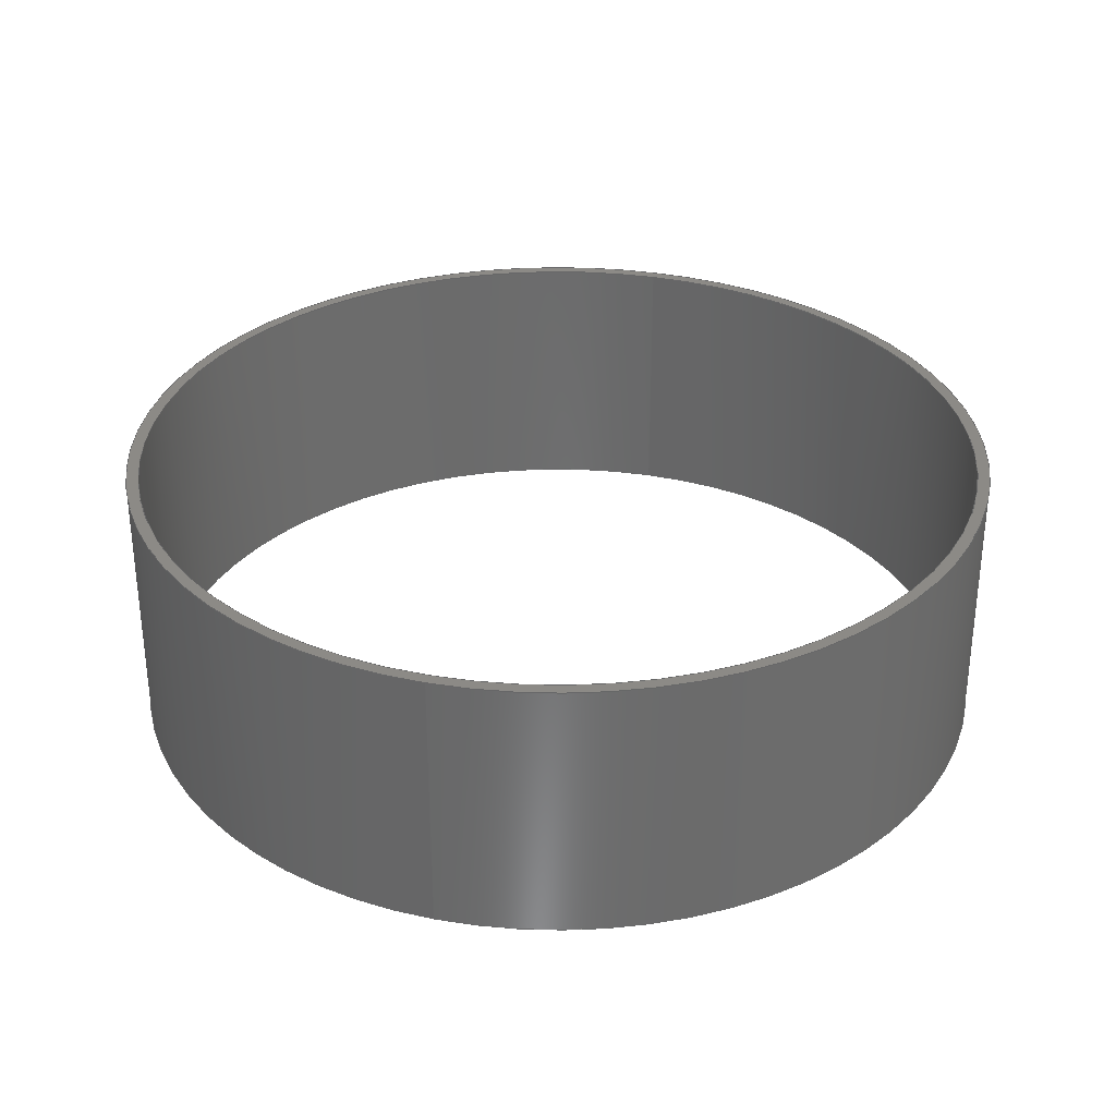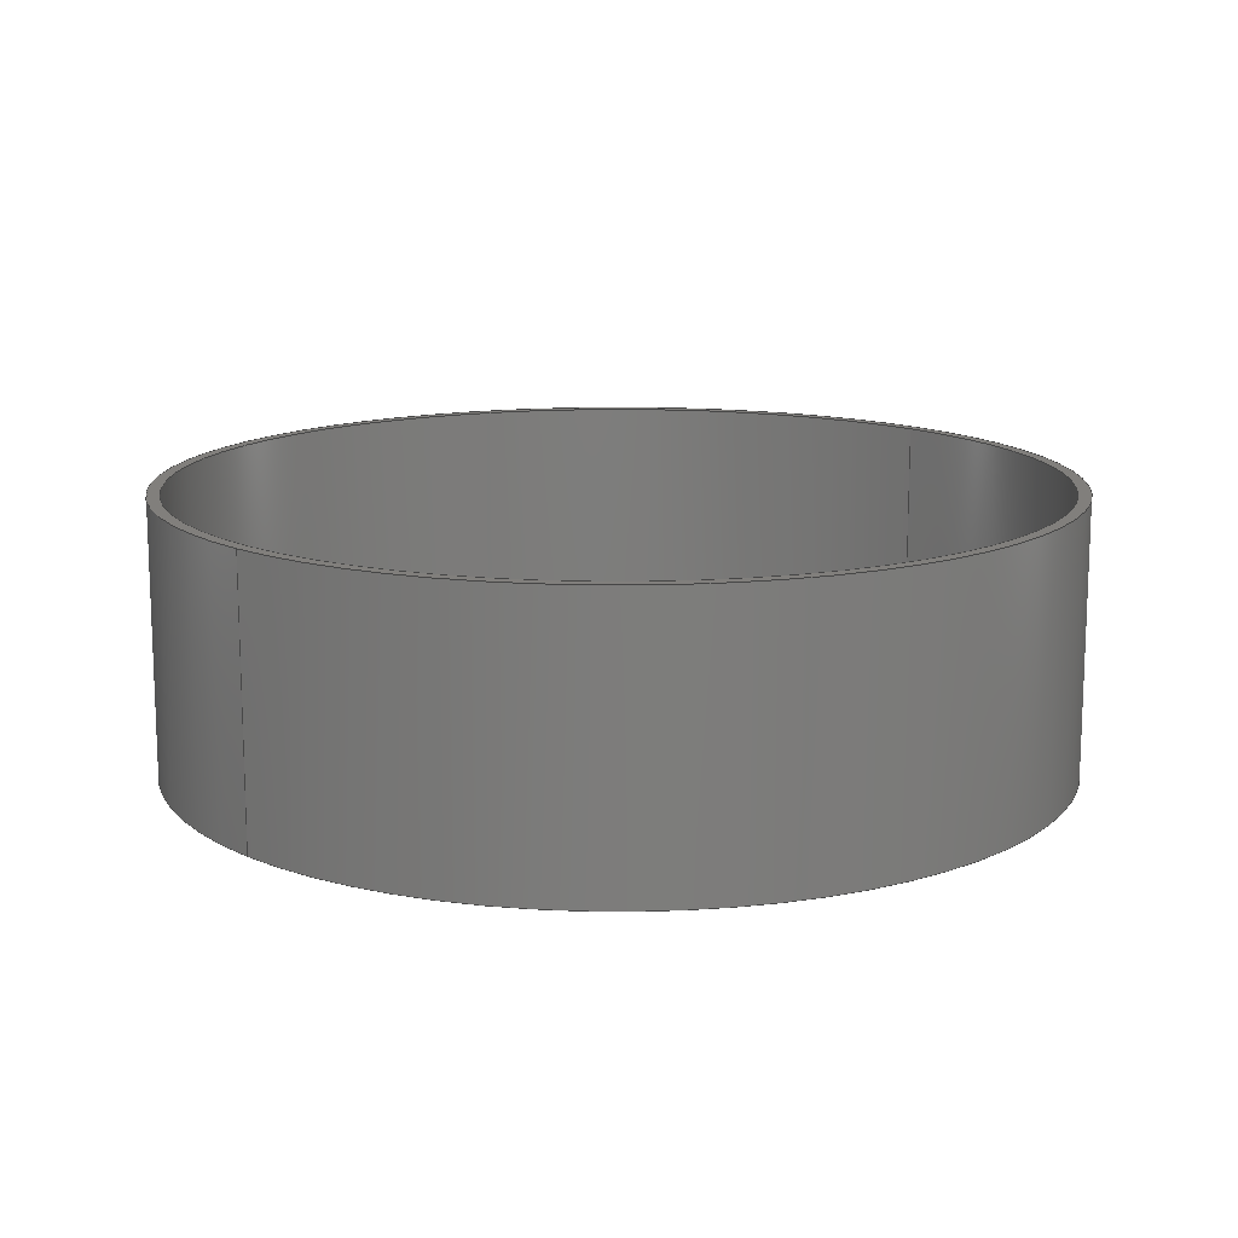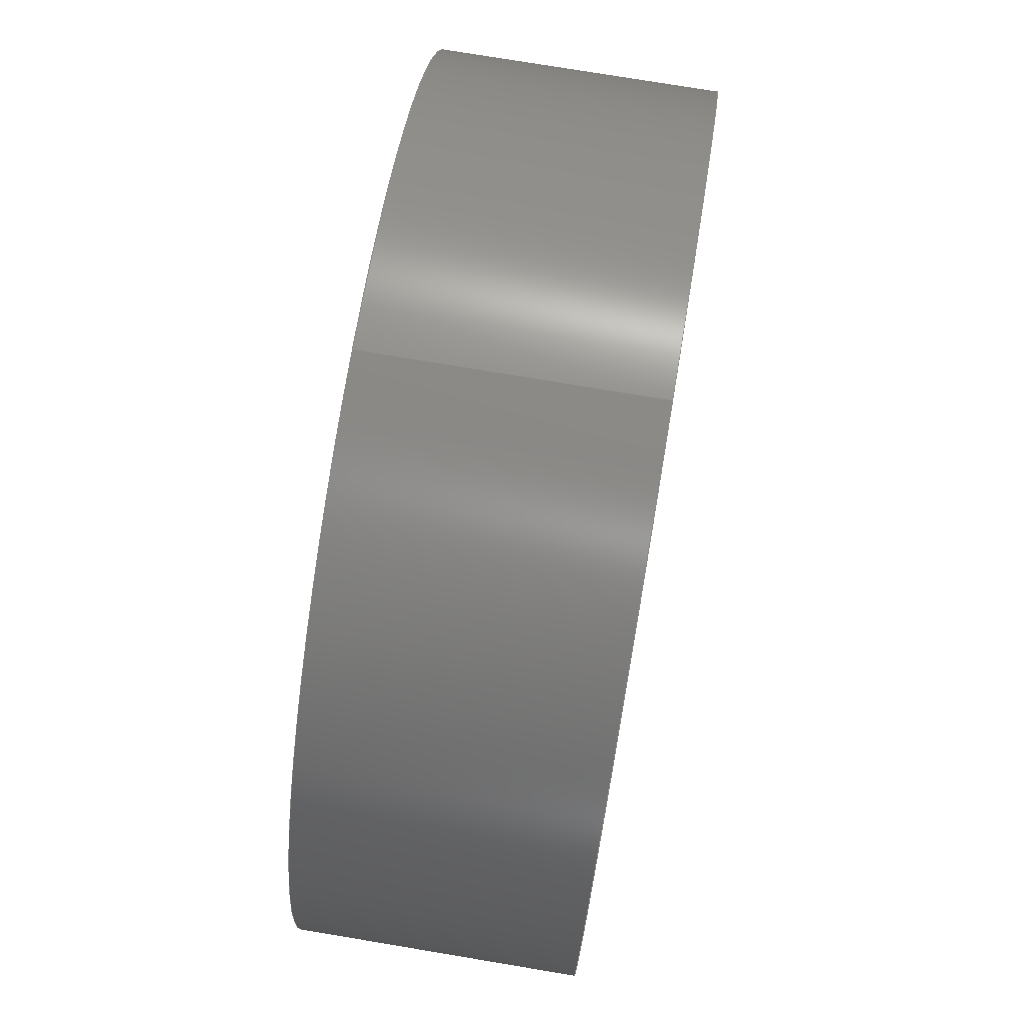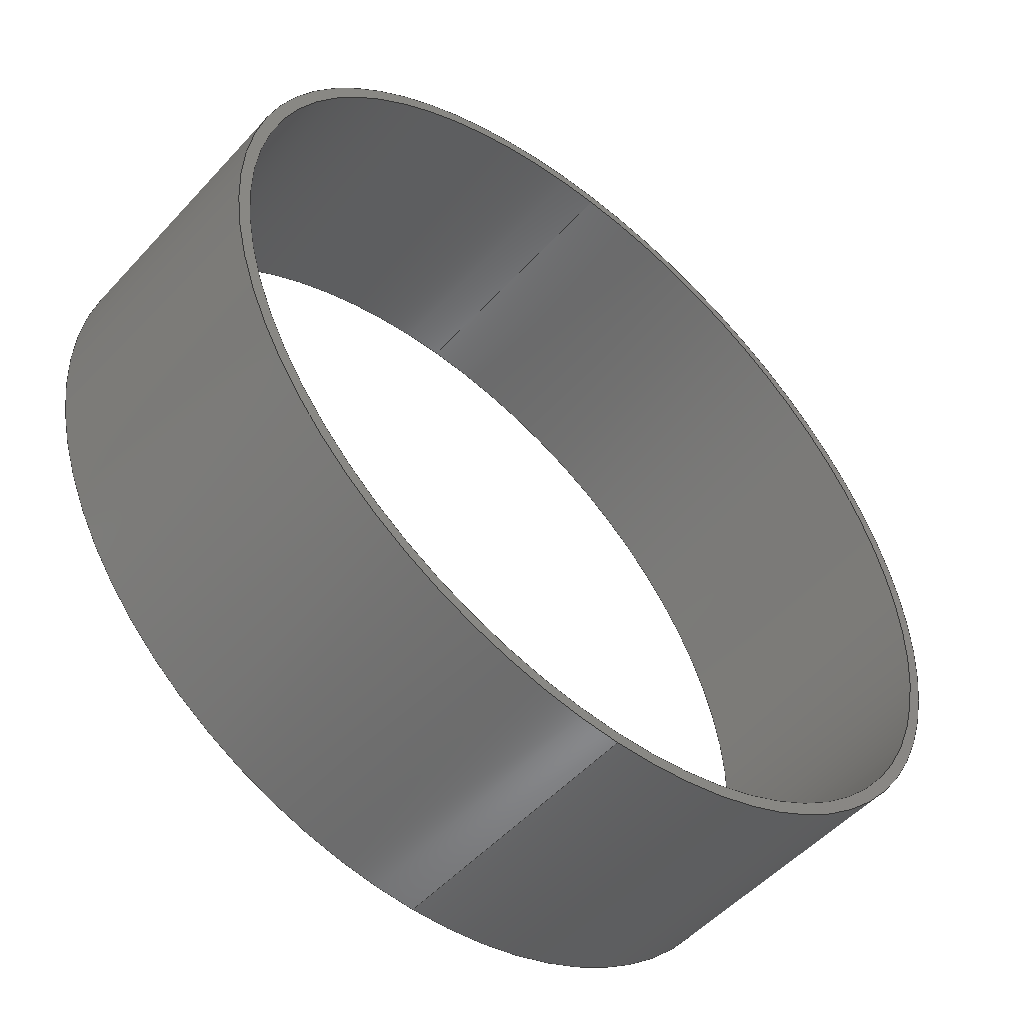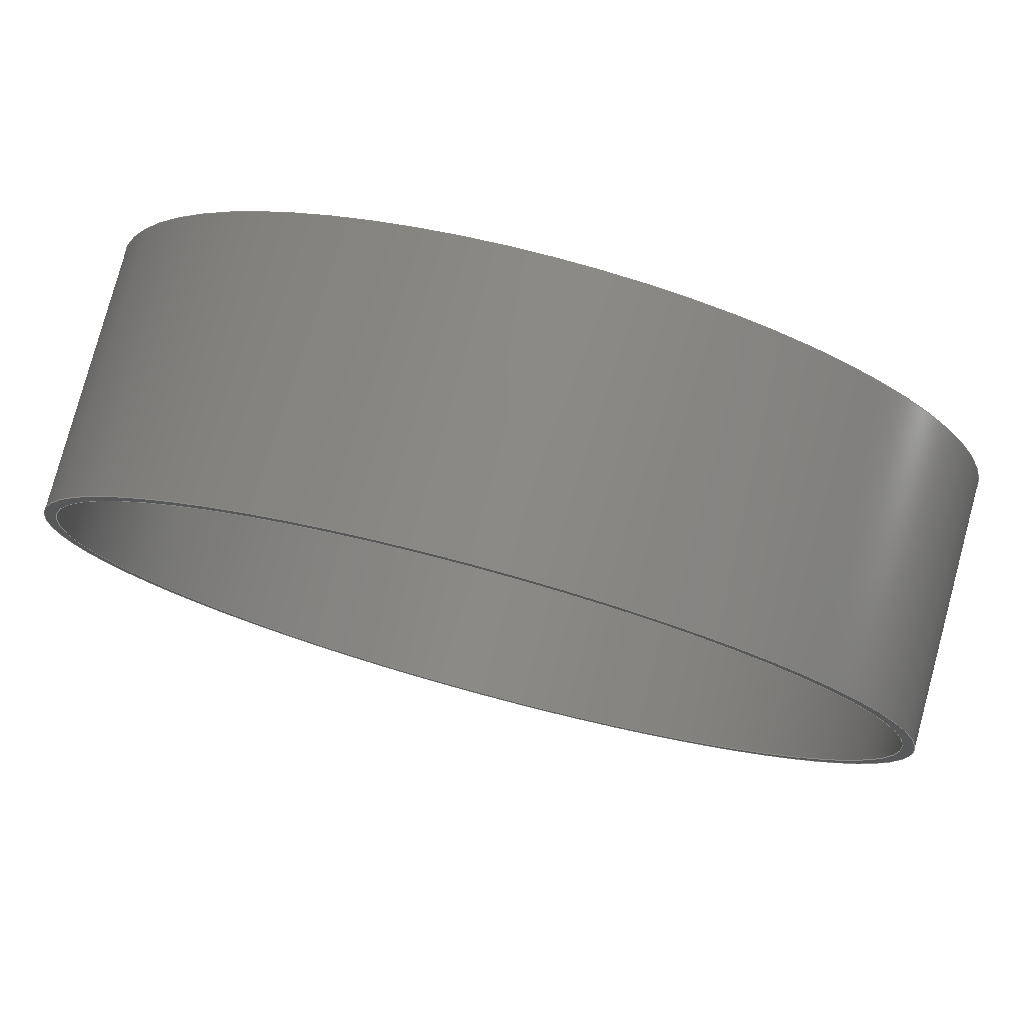
<metadata>
{"format":"step","ext":"step","renderer":"f3d","projection":"perspective","resolution":1024,"background":"white","views":[{"elev":31.8,"azim":15.3,"up":"+Y"},{"elev":13.7,"azim":-133.9,"up":"+Y"},{"elev":75.1,"azim":-80.5,"up":"+Z"},{"elev":-51.8,"azim":139.1,"up":"+Z"},{"elev":78.8,"azim":-164.9,"up":"+Z"}]}
</metadata>
<code>
ISO-10303-21;
DATA;
#1 = ORIENTED_EDGE ( 'NONE', *, *, #63, .F. ) ;
#2 = AXIS2_PLACEMENT_3D ( 'NONE', #90, #138, #28 ) ;
#3 = DIRECTION ( 'NONE',  ( 0, 0, 1 ) ) ;
#4 =( LENGTH_UNIT ( ) NAMED_UNIT ( * ) SI_UNIT ( .MILLI., .METRE. ) );
#5 = DIRECTION ( 'NONE',  ( 0, 0, 1 ) ) ;
#6 = ADVANCED_FACE ( 'NONE', ( #76 ), #135, .T. ) ;
#7 = PRODUCT_DEFINITION_SHAPE ( 'NONE', 'NONE',  #123 ) ;
#8 = CYLINDRICAL_SURFACE ( 'NONE', #10, 43 ) ;
#9 = FACE_BOUND ( 'NONE', #44, .T. ) ;
#10 = AXIS2_PLACEMENT_3D ( 'NONE', #64, #46, #172 ) ;
#11 = CIRCLE ( 'NONE', #69, 43 ) ;
#12 = ADVANCED_BREP_SHAPE_REPRESENTATION ( 'Coupler Shim', ( #82, #126 ), #60 ) ;
#13 = EDGE_LOOP ( 'NONE', ( #17, #197, #194, #50 ) ) ;
#14 = ORIENTED_EDGE ( 'NONE', *, *, #72, .F. ) ;
#15 = DIRECTION ( 'NONE',  ( 0, 1, 0 ) ) ;
#16 = DIRECTION ( 'NONE',  ( 0, 0, 1 ) ) ;
#17 = ORIENTED_EDGE ( 'NONE', *, *, #81, .F. ) ;
#18 = ORIENTED_EDGE ( 'NONE', *, *, #110, .T. ) ;
#19 = CIRCLE ( 'NONE', #132, 44.2 ) ;
#20 = ADVANCED_FACE ( 'NONE', ( #54 ), #55, .F. ) ;
#21 = CARTESIAN_POINT ( 'NONE',  ( 0, 27, 0 ) ) ;
#22 = FACE_OUTER_BOUND ( 'NONE', #13, .T. ) ;
#23 = SURFACE_STYLE_FILL_AREA ( #189 ) ;
#24 = ADVANCED_FACE ( 'NONE', ( #71, #125 ), #165, .F. ) ;
#25 = CARTESIAN_POINT ( 'NONE',  ( 0, 0, 0 ) ) ;
#26 = AXIS2_PLACEMENT_3D ( 'NONE', #152, #74, #167 ) ;
#27 = DIRECTION ( 'NONE',  ( 0, 1, 0 ) ) ;
#28 = DIRECTION ( 'NONE',  ( 0, -0, 1 ) ) ;
#29 = VERTEX_POINT ( 'NONE', #153 ) ;
#30 = VERTEX_POINT ( 'NONE', #164 ) ;
#31 = CARTESIAN_POINT ( 'NONE',  ( 0, 27, -43 ) ) ;
#32 = CARTESIAN_POINT ( 'NONE',  ( 5.413e-15, 27, 44.2 ) ) ;
#33 = VECTOR ( 'NONE', #130, 1000 ) ;
#34 = SURFACE_SIDE_STYLE ('',( #23 ) ) ;
#35 = APPLICATION_PROTOCOL_DEFINITION ( 'draft international standard', 'automotive_design', 1998, #169 ) ;
#36 = CIRCLE ( 'NONE', #149, 43 ) ;
#37 = UNCERTAINTY_MEASURE_WITH_UNIT (LENGTH_MEASURE( 1e-05 ), #4, 'distance_accuracy_value', 'NONE');
#38 = EDGE_CURVE ( 'NONE', #118, #58, #11, .T. ) ;
#39 = AXIS2_PLACEMENT_3D ( 'NONE', #21, #168, #3 ) ;
#40 = DIRECTION ( 'NONE',  ( 0, 1, 0 ) ) ;
#41 = EDGE_LOOP ( 'NONE', ( #45, #162, #89, #52 ) ) ;
#42 = ORIENTED_EDGE ( 'NONE', *, *, #190, .T. ) ;
#43 = EDGE_CURVE ( 'NONE', #30, #122, #114, .T. ) ;
#44 = EDGE_LOOP ( 'NONE', ( #182, #106 ) ) ;
#45 = ORIENTED_EDGE ( 'NONE', *, *, #175, .F. ) ;
#46 = DIRECTION ( 'NONE',  ( -0, -1, -0 ) ) ;
#47 = FACE_OUTER_BOUND ( 'NONE', #102, .T. ) ;
#48 = LINE ( 'NONE', #31, #120 ) ;
#49 = VECTOR ( 'NONE', #124, 1000 ) ;
#50 = ORIENTED_EDGE ( 'NONE', *, *, #190, .F. ) ;
#51 = APPLICATION_CONTEXT ( 'automotive_design' ) ;
#52 = ORIENTED_EDGE ( 'NONE', *, *, #183, .T. ) ;
#53 = AXIS2_PLACEMENT_3D ( 'NONE', #143, #97, #77 ) ;
#54 = FACE_OUTER_BOUND ( 'NONE', #116, .T. ) ;
#55 = CYLINDRICAL_SURFACE ( 'NONE', #26, 43 ) ;
#56 = EDGE_CURVE ( 'NONE', #29, #88, #199, .T. ) ;
#57 = CARTESIAN_POINT ( 'NONE',  ( 0, 27, -44.2 ) ) ;
#58 = VERTEX_POINT ( 'NONE', #151 ) ;
#59 = CARTESIAN_POINT ( 'NONE',  ( 5.413e-15, 0, 44.2 ) ) ;
#60 =( GEOMETRIC_REPRESENTATION_CONTEXT ( 3 ) GLOBAL_UNCERTAINTY_ASSIGNED_CONTEXT ( ( #37 ) ) GLOBAL_UNIT_ASSIGNED_CONTEXT ( ( #4, #85, #193 ) ) REPRESENTATION_CONTEXT ( 'NONE', 'WORKASPACE' ) );
#61 = DIRECTION ( 'NONE',  ( 0, 1, 0 ) ) ;
#62 = PRESENTATION_STYLE_ASSIGNMENT (( #91 ) ) ;
#63 = EDGE_CURVE ( 'NONE', #121, #29, #104, .T. ) ;
#64 = CARTESIAN_POINT ( 'NONE',  ( 0, 27, 0 ) ) ;
#65 = UNCERTAINTY_MEASURE_WITH_UNIT (LENGTH_MEASURE( 1e-05 ), #192, 'distance_accuracy_value', 'NONE');
#66 = CARTESIAN_POINT ( 'NONE',  ( 0, 0, 0 ) ) ;
#67 = DIRECTION ( 'NONE',  ( 0, 0, 1 ) ) ;
#68 = AXIS2_PLACEMENT_3D ( 'NONE', #144, #61, #188 ) ;
#69 = AXIS2_PLACEMENT_3D ( 'NONE', #137, #119, #186 ) ;
#70 = EDGE_LOOP ( 'NONE', ( #148, #42 ) ) ;
#71 = FACE_OUTER_BOUND ( 'NONE', #105, .T. ) ;
#72 = EDGE_CURVE ( 'NONE', #136, #88, #19, .T. ) ;
#73 = ORIENTED_EDGE ( 'NONE', *, *, #81, .T. ) ;
#74 = DIRECTION ( 'NONE',  ( -0, -1, -0 ) ) ;
#75 = CIRCLE ( 'NONE', #53, 43 ) ;
#76 = FACE_OUTER_BOUND ( 'NONE', #41, .T. ) ;
#77 = DIRECTION ( 'NONE',  ( 0, 0, 1 ) ) ;
#78 = AXIS2_PLACEMENT_3D ( 'NONE', #198, #40, #16 ) ;
#79 = DIRECTION ( 'NONE',  ( 0, 0, 1 ) ) ;
#80 =( NAMED_UNIT ( * ) PLANE_ANGLE_UNIT ( ) SI_UNIT ( $, .RADIAN. ) );
#81 = EDGE_CURVE ( 'NONE', #118, #122, #191, .T. ) ;
#82 = MANIFOLD_SOLID_BREP ( 'Boss-Extrude1', #94 ) ;
#83 =( NAMED_UNIT ( * ) SI_UNIT ( $, .STERADIAN. ) SOLID_ANGLE_UNIT ( ) );
#84 = APPLICATION_PROTOCOL_DEFINITION ( 'draft international standard', 'automotive_design', 1998, #51 ) ;
#85 =( NAMED_UNIT ( * ) PLANE_ANGLE_UNIT ( ) SI_UNIT ( $, .RADIAN. ) );
#86 = DIRECTION ( 'NONE',  ( 0, 0, 1 ) ) ;
#87 = ORIENTED_EDGE ( 'NONE', *, *, #134, .F. ) ;
#88 = VERTEX_POINT ( 'NONE', #129 ) ;
#89 = ORIENTED_EDGE ( 'NONE', *, *, #56, .T. ) ;
#90 = CARTESIAN_POINT ( 'NONE',  ( 0, 0, 0 ) ) ;
#91 = SURFACE_STYLE_USAGE ( .BOTH. , #34 ) ;
#92 = AXIS2_PLACEMENT_3D ( 'NONE', #109, #111, #157 ) ;
#93 = CARTESIAN_POINT ( 'NONE',  ( 0, 0, 0 ) ) ;
#94 = CLOSED_SHELL ( 'NONE', ( #20, #128, #117, #24, #6, #146 ) ) ;
#95 = LINE ( 'NONE', #108, #33 ) ;
#96 = EDGE_CURVE ( 'NONE', #58, #118, #75, .T. ) ;
#97 = DIRECTION ( 'NONE',  ( 0, 1, 0 ) ) ;
#98 = PRODUCT_DEFINITION_CONTEXT ( 'detailed design', #169, 'design' ) ;
#99 = PLANE ( 'NONE',  #68 ) ;
#100 = SHAPE_DEFINITION_REPRESENTATION ( #7, #12 ) ;
#101 = PRODUCT_RELATED_PRODUCT_CATEGORY ( 'part', '', ( #158 ) ) ;
#102 = EDGE_LOOP ( 'NONE', ( #18, #166 ) ) ;
#103 = CARTESIAN_POINT ( 'NONE',  ( 0, 0, 0 ) ) ;
#104 = CIRCLE ( 'NONE', #78, 44.2 ) ;
#105 = EDGE_LOOP ( 'NONE', ( #195, #14 ) ) ;
#106 = ORIENTED_EDGE ( 'NONE', *, *, #38, .F. ) ;
#107 = ORIENTED_EDGE ( 'NONE', *, *, #72, .T. ) ;
#108 = CARTESIAN_POINT ( 'NONE',  ( 5.413e-15, 27, 44.2 ) ) ;
#109 = CARTESIAN_POINT ( 'NONE',  ( 0, 27, 0 ) ) ;
#110 = EDGE_CURVE ( 'NONE', #29, #121, #154, .T. ) ;
#111 = DIRECTION ( 'NONE',  ( -0, -1, -0 ) ) ;
#112 = COLOUR_RGB ( '',0.7922, 0.8196, 0.9333 ) ;
#113 = CARTESIAN_POINT ( 'NONE',  ( 5.266e-15, 27, 43 ) ) ;
#114 = CIRCLE ( 'NONE', #142, 43 ) ;
#115 = DIRECTION ( 'NONE',  ( 1, 0, 0 ) ) ;
#116 = EDGE_LOOP ( 'NONE', ( #185, #73, #178, #87 ) ) ;
#117 = ADVANCED_FACE ( 'NONE', ( #47, #9 ), #99, .T. ) ;
#118 = VERTEX_POINT ( 'NONE', #159 ) ;
#119 = DIRECTION ( 'NONE',  ( 0, 1, 0 ) ) ;
#120 = VECTOR ( 'NONE', #127, 1000 ) ;
#121 = VERTEX_POINT ( 'NONE', #32 ) ;
#122 = VERTEX_POINT ( 'NONE', #141 ) ;
#123 = PRODUCT_DEFINITION ( 'UNKNOWN', '', #160, #98 ) ;
#124 = DIRECTION ( 'NONE',  ( -0, -1, -0 ) ) ;
#125 = FACE_BOUND ( 'NONE', #70, .T. ) ;
#126 = AXIS2_PLACEMENT_3D ( 'NONE', #161, #67, #115 ) ;
#127 = DIRECTION ( 'NONE',  ( -0, -1, -0 ) ) ;
#128 = ADVANCED_FACE ( 'NONE', ( #145 ), #187, .T. ) ;
#129 = CARTESIAN_POINT ( 'NONE',  ( 0, 0, -44.2 ) ) ;
#130 = DIRECTION ( 'NONE',  ( -0, -1, -0 ) ) ;
#131 = DIRECTION ( 'NONE',  ( 0, 1, 0 ) ) ;
#132 = AXIS2_PLACEMENT_3D ( 'NONE', #103, #27, #5 ) ;
#133 = ORIENTED_EDGE ( 'NONE', *, *, #175, .T. ) ;
#134 = EDGE_CURVE ( 'NONE', #58, #30, #48, .T. ) ;
#135 = CYLINDRICAL_SURFACE ( 'NONE', #156, 44.2 ) ;
#136 = VERTEX_POINT ( 'NONE', #59 ) ;
#137 = CARTESIAN_POINT ( 'NONE',  ( 0, 27, 0 ) ) ;
#138 = DIRECTION ( 'NONE',  ( 0, 1, 0 ) ) ;
#139 = STYLED_ITEM ( 'NONE', ( #62 ), #82 ) ;
#140 = CARTESIAN_POINT ( 'NONE',  ( 0, 27, 0 ) ) ;
#141 = CARTESIAN_POINT ( 'NONE',  ( 5.266e-15, 0, 43 ) ) ;
#142 = AXIS2_PLACEMENT_3D ( 'NONE', #25, #15, #86 ) ;
#143 = CARTESIAN_POINT ( 'NONE',  ( 0, 27, 0 ) ) ;
#144 = CARTESIAN_POINT ( 'NONE',  ( 0, 27, 0 ) ) ;
#145 = FACE_OUTER_BOUND ( 'NONE', #150, .T. ) ;
#146 = ADVANCED_FACE ( 'NONE', ( #22 ), #8, .F. ) ;
#147 = MECHANICAL_DESIGN_GEOMETRIC_PRESENTATION_REPRESENTATION (  '', ( #139 ), #163 ) ;
#148 = ORIENTED_EDGE ( 'NONE', *, *, #43, .T. ) ;
#149 = AXIS2_PLACEMENT_3D ( 'NONE', #93, #155, #79 ) ;
#150 = EDGE_LOOP ( 'NONE', ( #1, #133, #107, #184 ) ) ;
#151 = CARTESIAN_POINT ( 'NONE',  ( 0, 27, -43 ) ) ;
#152 = CARTESIAN_POINT ( 'NONE',  ( 0, 27, 0 ) ) ;
#153 = CARTESIAN_POINT ( 'NONE',  ( 0, 27, -44.2 ) ) ;
#154 = CIRCLE ( 'NONE', #39, 44.2 ) ;
#155 = DIRECTION ( 'NONE',  ( 0, 1, 0 ) ) ;
#156 = AXIS2_PLACEMENT_3D ( 'NONE', #140, #196, #180 ) ;
#157 = DIRECTION ( 'NONE',  ( 0, 0, -1 ) ) ;
#158 = PRODUCT ( 'Coupler Shim', 'Coupler Shim', '', ( #177 ) ) ;
#159 = CARTESIAN_POINT ( 'NONE',  ( 5.266e-15, 27, 43 ) ) ;
#160 = PRODUCT_DEFINITION_FORMATION_WITH_SPECIFIED_SOURCE ( 'ANY', '', #158, .NOT_KNOWN. ) ;
#161 = CARTESIAN_POINT ( 'NONE',  ( 0, 0, 0 ) ) ;
#162 = ORIENTED_EDGE ( 'NONE', *, *, #110, .F. ) ;
#163 =( GEOMETRIC_REPRESENTATION_CONTEXT ( 3 ) GLOBAL_UNCERTAINTY_ASSIGNED_CONTEXT ( ( #65 ) ) GLOBAL_UNIT_ASSIGNED_CONTEXT ( ( #192, #80, #83 ) ) REPRESENTATION_CONTEXT ( 'NONE', 'WORKASPACE' ) );
#164 = CARTESIAN_POINT ( 'NONE',  ( 0, 0, -43 ) ) ;
#165 = PLANE ( 'NONE',  #2 ) ;
#166 = ORIENTED_EDGE ( 'NONE', *, *, #63, .T. ) ;
#167 = DIRECTION ( 'NONE',  ( 0, 0, -1 ) ) ;
#168 = DIRECTION ( 'NONE',  ( 0, 1, 0 ) ) ;
#169 = APPLICATION_CONTEXT ( 'automotive_design' ) ;
#170 = DIRECTION ( 'NONE',  ( 0, 0, 1 ) ) ;
#171 = CIRCLE ( 'NONE', #179, 44.2 ) ;
#172 = DIRECTION ( 'NONE',  ( 0, 0, -1 ) ) ;
#173 = DIRECTION ( 'NONE',  ( -0, -1, -0 ) ) ;
#174 = PRESENTATION_LAYER_ASSIGNMENT (  '', '', ( #139 ) ) ;
#175 = EDGE_CURVE ( 'NONE', #121, #136, #95, .T. ) ;
#176 = FILL_AREA_STYLE_COLOUR ( '', #112 ) ;
#177 = PRODUCT_CONTEXT ( 'NONE', #51, 'mechanical' ) ;
#178 = ORIENTED_EDGE ( 'NONE', *, *, #43, .F. ) ;
#179 = AXIS2_PLACEMENT_3D ( 'NONE', #66, #131, #170 ) ;
#180 = DIRECTION ( 'NONE',  ( 0, 0, -1 ) ) ;
#181 = VECTOR ( 'NONE', #173, 1000 ) ;
#182 = ORIENTED_EDGE ( 'NONE', *, *, #96, .F. ) ;
#183 = EDGE_CURVE ( 'NONE', #88, #136, #171, .T. ) ;
#184 = ORIENTED_EDGE ( 'NONE', *, *, #56, .F. ) ;
#185 = ORIENTED_EDGE ( 'NONE', *, *, #96, .T. ) ;
#186 = DIRECTION ( 'NONE',  ( 0, 0, 1 ) ) ;
#187 = CYLINDRICAL_SURFACE ( 'NONE', #92, 44.2 ) ;
#188 = DIRECTION ( 'NONE',  ( 0, -0, 1 ) ) ;
#189 = FILL_AREA_STYLE ('',( #176 ) ) ;
#190 = EDGE_CURVE ( 'NONE', #122, #30, #36, .T. ) ;
#191 = LINE ( 'NONE', #113, #181 ) ;
#192 =( LENGTH_UNIT ( ) NAMED_UNIT ( * ) SI_UNIT ( .MILLI., .METRE. ) );
#193 =( NAMED_UNIT ( * ) SI_UNIT ( $, .STERADIAN. ) SOLID_ANGLE_UNIT ( ) );
#194 = ORIENTED_EDGE ( 'NONE', *, *, #134, .T. ) ;
#195 = ORIENTED_EDGE ( 'NONE', *, *, #183, .F. ) ;
#196 = DIRECTION ( 'NONE',  ( -0, -1, -0 ) ) ;
#197 = ORIENTED_EDGE ( 'NONE', *, *, #38, .T. ) ;
#198 = CARTESIAN_POINT ( 'NONE',  ( 0, 27, 0 ) ) ;
#199 = LINE ( 'NONE', #57, #49 ) ;
ENDSEC;
END-ISO-10303-21;

</code>
